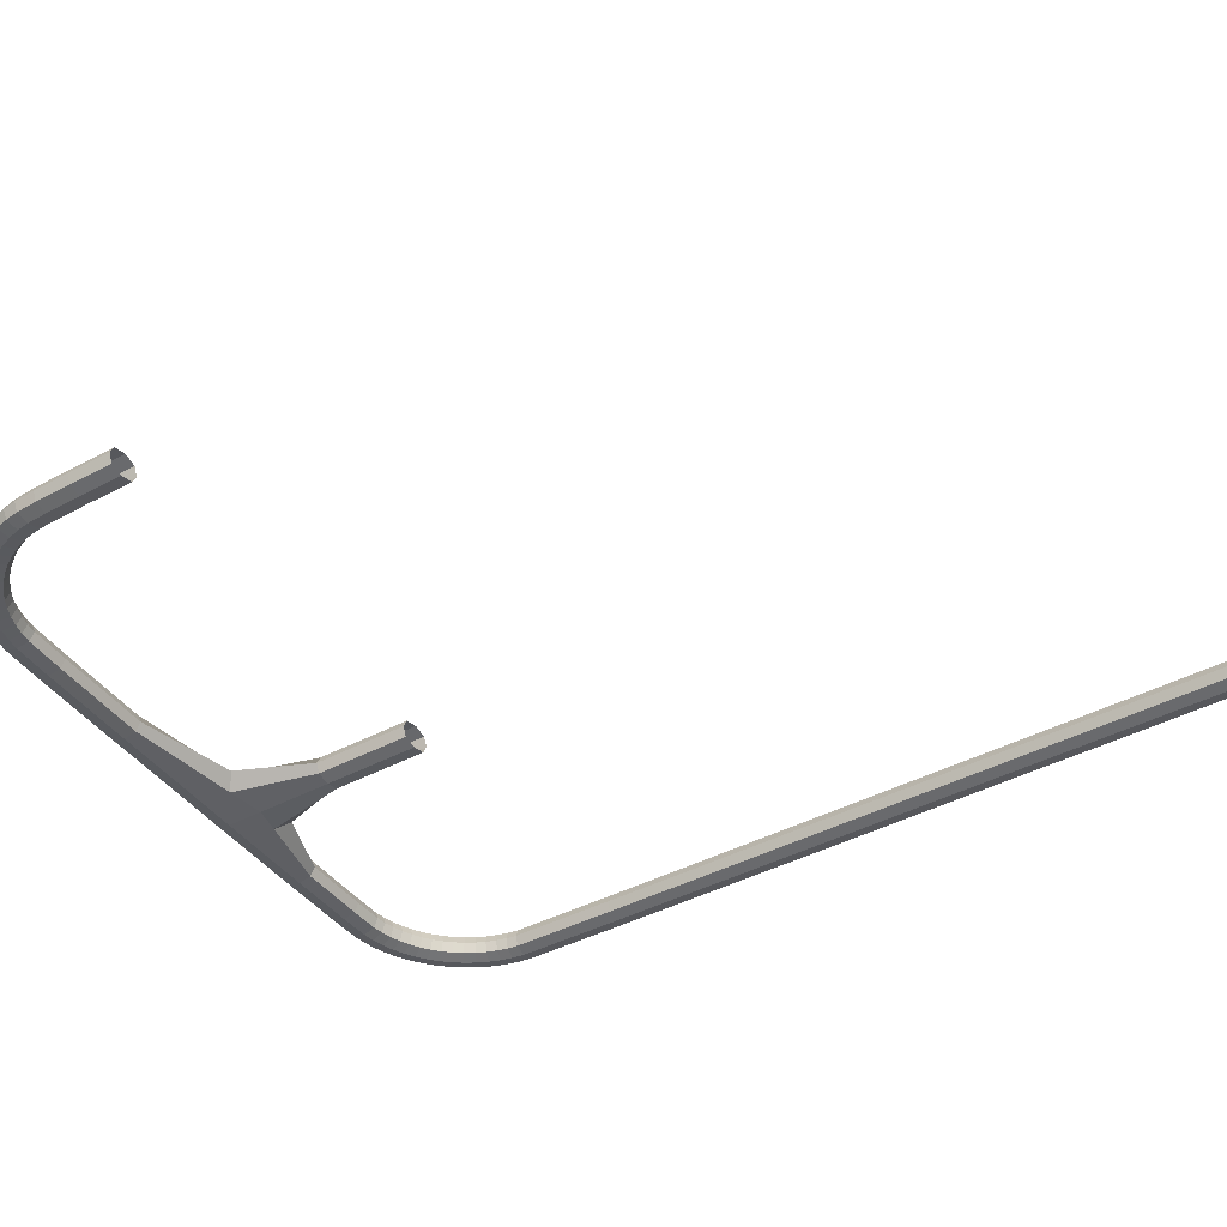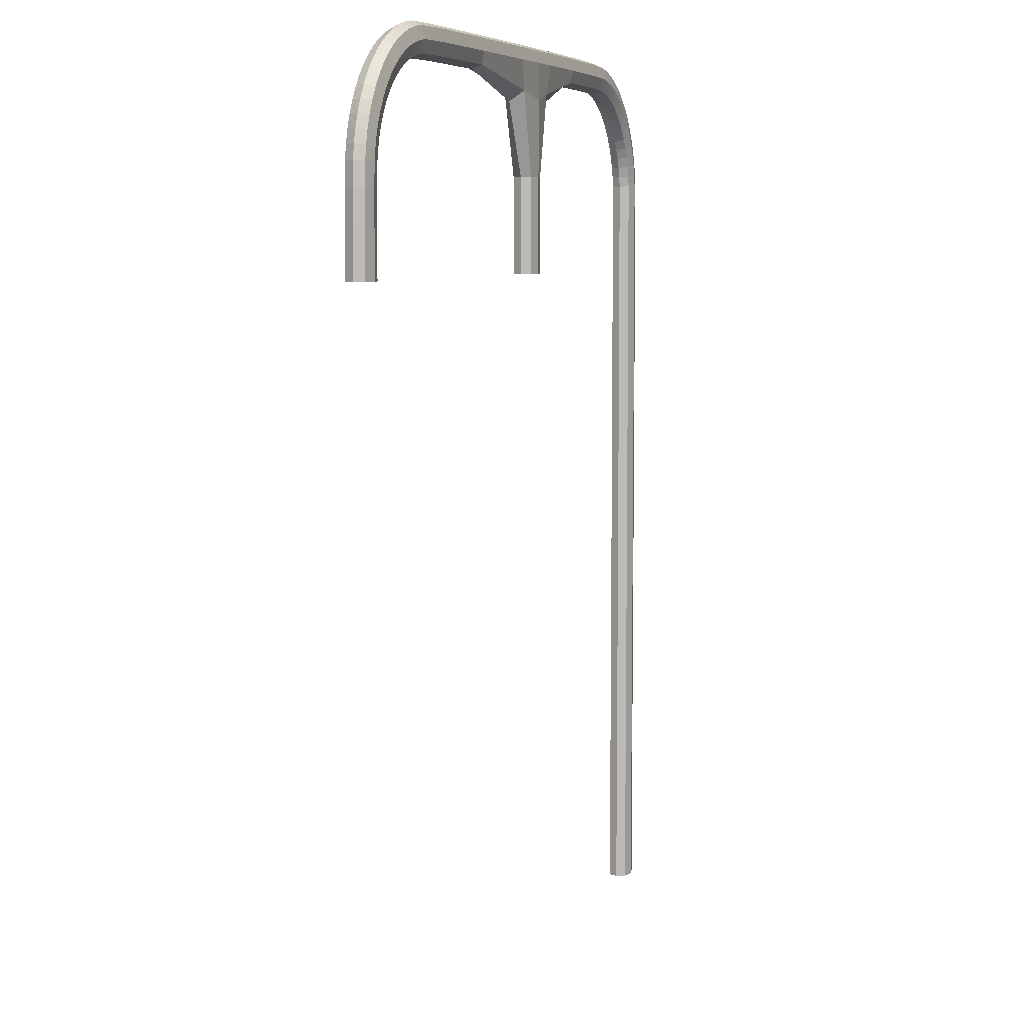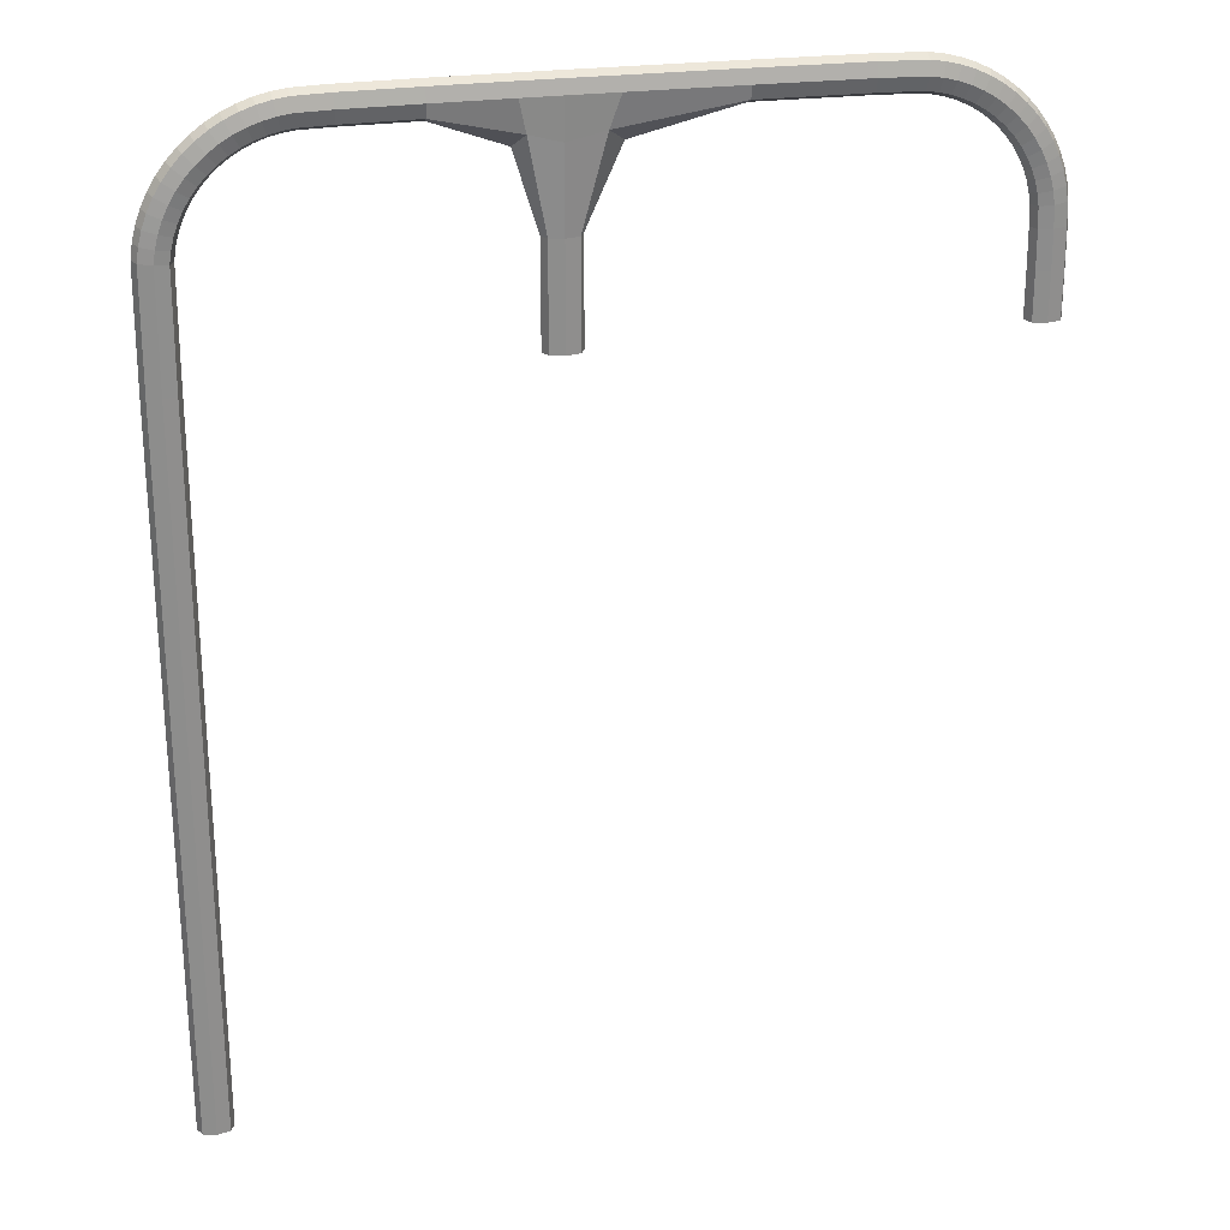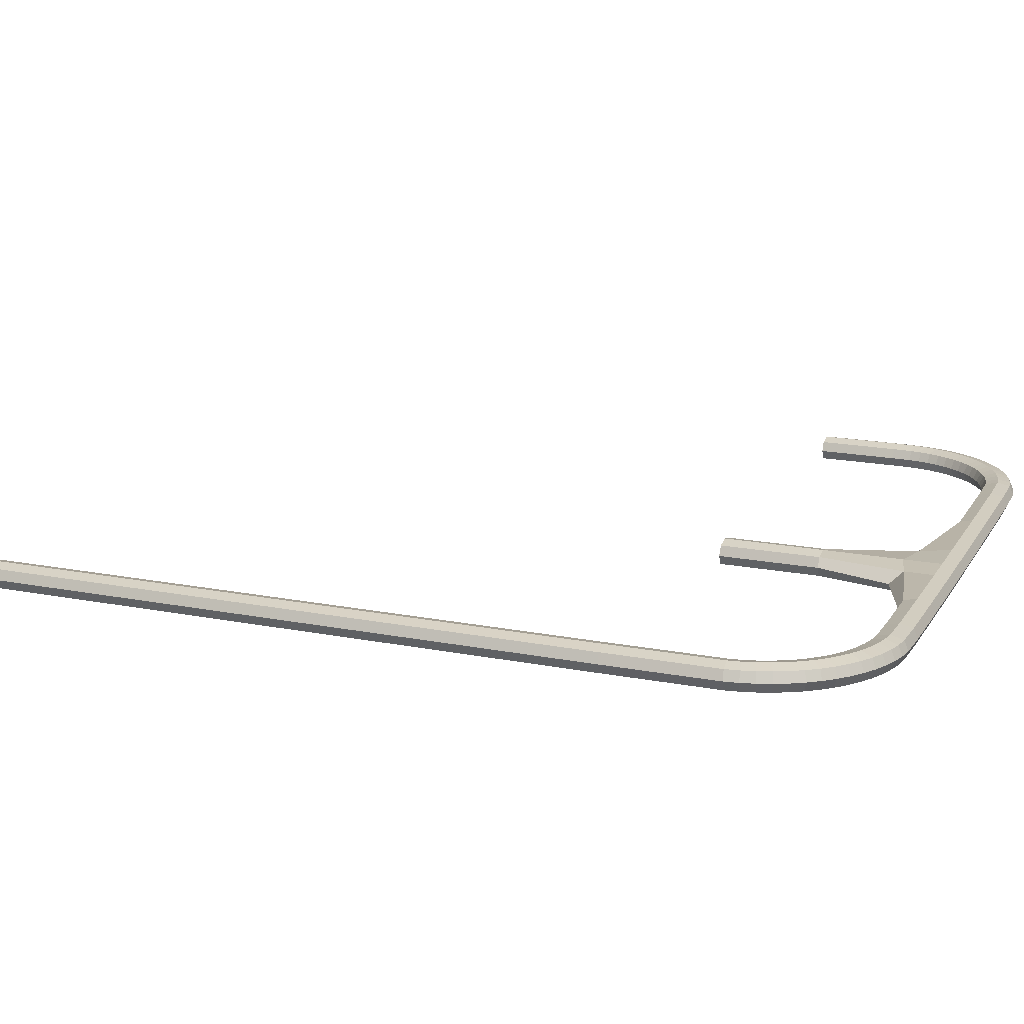
<metadata>
{"format":"obj","ext":"obj","renderer":"f3d","projection":"perspective","resolution":1024,"background":"white","views":[{"elev":-42.2,"azim":122.6,"up":"+Y"},{"elev":6.5,"azim":110.7,"up":"+Z"},{"elev":25.4,"azim":-12.3,"up":"+Z"},{"elev":17.0,"azim":-68.2,"up":"+Y"}]}
</metadata>
<code>
o Circle
v -1.429 0 1.694
v -1.355 0 1.768
v -1.269 0 1.826
v -1.172 0 1.866
v -1.07 0 1.886
v -1.547 0 1.409
v -1.527 0 1.511
v -1.487 0 1.608
v 1.064 0 1.89
v 1.166 0 1.869
v 1.262 0 1.83
v 1.349 0 1.772
v 1.423 0 1.698
v 1.481 0 1.611
v 1.521 0 1.515
v 1.541 0 1.413
v 0.451 0 1.895
v -0.1851 0 1.895
v -0.1851 0 1.409
v 1.546 0 1.172
v -0.6391 0 1.893
v -1.552 0 -0.3298
v -1.429 0.1064 1.694
v -1.355 0.1064 1.768
v -1.269 0.1064 1.826
v -1.172 0.1064 1.866
v -1.07 0.1064 1.886
v -1.547 0.1064 1.409
v -1.527 0.1064 1.511
v -1.487 0.1064 1.608
v 1.064 0.1064 1.89
v 1.166 0.1064 1.869
v 1.262 0.1064 1.83
v 1.349 0.1064 1.772
v 1.423 0.1064 1.698
v 1.481 0.1064 1.611
v 1.521 0.1064 1.515
v 1.541 0.1064 1.413
v 0.451 0.1064 1.895
v -0.1851 0.1064 1.895
v -0.1851 0.1064 1.409
v 1.546 0.1064 1.172
v -0.6391 0.1064 1.893
v -1.552 0.1064 -0.3298
v 1.418 0.05321 1.578
v -0.2605 0.05321 1.409
v -1.31 0.05321 1.713
v 1.453 0.05321 1.494
v -0.1097 0.05321 1.409
v -1.235 0.05321 1.764
v 1.47 0.05321 1.406
v -1.152 0.05321 1.798
v 1.071 0.05321 1.96
v 1.475 0.05321 1.172
v -1.063 0.05321 1.816
v 1.187 0.05321 1.937
v 1.618 0.05321 1.172
v -1.618 0.05321 1.416
v 1.296 0.05321 1.892
v -0.6391 0.05321 1.965
v -1.595 0.05321 1.532
v 1.394 0.05321 1.827
v -0.6391 0.05321 1.822
v -1.549 0.05321 1.641
v 1.478 0.05321 1.743
v 0.451 0.05321 1.966
v -1.484 0.05321 1.74
v 1.543 0.05321 1.645
v -1.624 0.05321 -0.3298
v 1.057 0.05321 1.819
v 0.451 0.05321 1.824
v -1.4 0.05321 1.823
v 1.589 0.05321 1.536
v -1.481 0.05321 -0.3298
v 1.146 0.05321 1.802
v -1.302 0.05321 1.889
v 1.612 0.05321 1.42
v -1.476 0.05321 1.402
v 1.229 0.05321 1.767
v -0.1851 0.05321 1.966
v -1.193 0.05321 1.934
v -1.459 0.05321 1.491
v 1.304 0.05321 1.717
v -1.077 0.05321 1.957
v -1.424 0.05321 1.574
v 1.368 0.05321 1.653
v -1.374 0.05321 1.649
v -1.494 0.0133 1.404
v -1.476 0.0133 1.496
v -1.44 0.0133 1.583
v -1.388 0.0133 1.661
v -1.321 0.0133 1.727
v -1.243 0.0133 1.779
v -1.157 0.0133 1.815
v -1.065 0.0133 1.833
v -1.6 0.0133 1.414
v -1.578 0.0133 1.527
v -1.534 0.0133 1.633
v -1.47 0.0133 1.728
v -1.389 0.0133 1.809
v -1.294 0.0133 1.873
v -1.188 0.0133 1.917
v -1.075 0.0133 1.939
v -1.46 0 1.653
v -1.394 0 1.733
v -1.313 0 1.799
v -1.221 0 1.848
v -1.122 0 1.879
v -0.9362 0 1.891
v -1.551 0 0.9484
v -1.539 0 1.461
v -1.509 0 1.561
v 1.059 0.0133 1.837
v 1.151 0.0133 1.819
v 1.237 0.0133 1.783
v 1.315 0.0133 1.73
v 1.382 0.0133 1.664
v 1.434 0.0133 1.586
v 1.47 0.0133 1.499
v 1.488 0.0133 1.407
v 1.069 0.0133 1.943
v 1.182 0.0133 1.92
v 1.288 0.0133 1.877
v 1.383 0.0133 1.813
v 1.464 0.0133 1.732
v 1.528 0.0133 1.636
v 1.572 0.0133 1.53
v 1.594 0.0133 1.418
v 0.8846 0 1.894
v 1.115 0 1.882
v 1.215 0 1.852
v 1.307 0 1.803
v 1.388 0 1.737
v 1.454 0 1.656
v 1.503 0 1.564
v 1.533 0 1.464
v 1.545 0 1.326
v 0.0116 0 1.895
v 0.451 0.0133 1.948
v 0.451 0.0133 1.841
v -0.3363 0 1.895
v -0.1851 0.0133 1.948
v -0.1851 0 1.738
v -0.1851 0 0.9943
v -0.2417 0.0133 1.409
v -0.1286 0.0133 1.409
v 1.546 0 0.9835
v 1.493 0.0133 1.172
v 1.6 0.0133 1.172
v -0.6391 0.0133 1.947
v -0.6391 0.0133 1.84
v -1.552 0 -2.017
v -1.606 0.0133 -0.3298
v -1.499 0.0133 -0.3298
v -1.494 0.09312 1.404
v -1.476 0.09312 1.496
v -1.44 0.09312 1.583
v -1.388 0.09312 1.661
v -1.321 0.09312 1.727
v -1.243 0.09312 1.779
v -1.157 0.09312 1.815
v -1.065 0.09312 1.833
v -1.6 0.09312 1.414
v -1.578 0.09312 1.527
v -1.534 0.09312 1.633
v -1.47 0.09312 1.728
v -1.389 0.09312 1.809
v -1.294 0.09312 1.873
v -1.188 0.09312 1.917
v -1.075 0.09312 1.939
v -1.46 0.1064 1.653
v -1.394 0.1064 1.733
v -1.313 0.1064 1.799
v -1.221 0.1064 1.848
v -1.122 0.1064 1.879
v -0.9362 0.1064 1.891
v -1.551 0.1064 0.9484
v -1.539 0.1064 1.461
v -1.509 0.1064 1.561
v 1.059 0.09312 1.837
v 1.151 0.09312 1.819
v 1.237 0.09312 1.783
v 1.315 0.09312 1.73
v 1.382 0.09312 1.664
v 1.434 0.09312 1.586
v 1.47 0.09312 1.499
v 1.488 0.09312 1.407
v 1.069 0.09312 1.943
v 1.182 0.09312 1.92
v 1.288 0.09312 1.877
v 1.383 0.09312 1.813
v 1.464 0.09312 1.732
v 1.528 0.09312 1.636
v 1.572 0.09312 1.53
v 1.594 0.09312 1.418
v 0.8846 0.1064 1.894
v 1.115 0.1064 1.882
v 1.215 0.1064 1.852
v 1.307 0.1064 1.803
v 1.388 0.1064 1.737
v 1.454 0.1064 1.656
v 1.503 0.1064 1.564
v 1.533 0.1064 1.464
v 1.545 0.1064 1.326
v 0.0116 0.1064 1.895
v 0.451 0.09312 1.948
v 0.451 0.09312 1.841
v -0.3363 0.1064 1.895
v -0.1851 0.09312 1.948
v -0.1851 0.1064 1.738
v -0.1851 0.1064 0.9943
v -0.2417 0.09312 1.409
v -0.1286 0.09312 1.409
v 1.546 0.1064 0.9835
v 1.493 0.09312 1.172
v 1.6 0.09312 1.172
v -0.6391 0.09312 1.947
v -0.6391 0.09312 1.84
v -1.552 0.1064 -2.017
v -1.606 0.09312 -0.3298
v -1.499 0.09312 -0.3298
v 1.395 0.05321 1.617
v 1.438 0.05321 1.537
v -0.3552 0.05321 1.72
v -0.2605 0.05321 0.9943
v -1.344 0.05321 1.683
v -1.274 0.05321 1.74
v 1.464 0.05321 1.45
v -0.1097 0.05321 0.9943
v 0.03045 0.05321 1.72
v -1.194 0.05321 1.783
v 1.474 0.05321 1.325
v 1.475 0.05321 0.9835
v 1.618 0.05321 0.9835
v -1.108 0.05321 1.809
v 1.129 0.05321 1.952
v 0.8863 0.05321 1.965
v -0.9344 0.05321 1.819
v 1.242 0.05321 1.918
v 1.616 0.05321 1.328
v -1.609 0.05321 1.475
v -1.622 0.05321 0.9501
v 1.347 0.05321 1.862
v -0.3363 0.05321 1.966
v -0.9379 0.05321 1.962
v -1.575 0.05321 1.588
v 1.438 0.05321 1.787
v -1.519 0.05321 1.692
v 1.513 0.05321 1.695
v -1.624 0.05321 -2.017
v -1.481 0.05321 -2.017
v 0.0116 0.05321 1.966
v -1.444 0.05321 1.783
v 1.569 0.05321 1.591
v 0.8828 0.05321 1.823
v 1.102 0.05321 1.813
v -1.353 0.05321 1.858
v 1.603 0.05321 1.478
v -1.48 0.05321 0.9466
v 1.188 0.05321 1.786
v -1.249 0.05321 1.914
v -1.47 0.05321 1.447
v 1.268 0.05321 1.744
v -1.135 0.05321 1.948
v -1.444 0.05321 1.533
v 1.338 0.05321 1.686
v -1.401 0.05321 1.613
v -1.498 0.0133 0.9471
v -1.487 0.0133 1.45
v -1.46 0.0133 1.54
v -1.416 0.0133 1.623
v -1.356 0.0133 1.695
v -1.284 0.0133 1.755
v -1.201 0.0133 1.799
v -1.111 0.0133 1.826
v -0.9349 0.0133 1.837
v -1.604 0.0133 0.9497
v -1.592 0.0133 1.471
v -1.558 0.0133 1.581
v -1.504 0.0133 1.682
v -1.432 0.0133 1.771
v -1.343 0.0133 1.844
v -1.242 0.0133 1.898
v -1.132 0.0133 1.931
v -0.9375 0.0133 1.944
v 0.8833 0.0133 1.84
v 1.105 0.0133 1.83
v 1.195 0.0133 1.803
v 1.278 0.0133 1.758
v 1.35 0.0133 1.699
v 1.41 0.0133 1.626
v 1.454 0.0133 1.544
v 1.481 0.0133 1.454
v 1.492 0.0133 1.325
v 0.8859 0.0133 1.947
v 1.126 0.0133 1.934
v 1.236 0.0133 1.901
v 1.337 0.0133 1.847
v 1.425 0.0133 1.774
v 1.498 0.0133 1.686
v 1.552 0.0133 1.584
v 1.586 0.0133 1.475
v 1.598 0.0133 1.328
v -0.03208 0.008514 1.769
v 0.0116 0.0133 1.948
v -0.309 0.008514 1.768
v -0.3363 0.0133 1.948
v -0.1286 0.0133 0.9943
v -0.2417 0.0133 0.9943
v 1.493 0.0133 0.9835
v 1.6 0.0133 0.9835
v -1.499 0.0133 -2.017
v -1.606 0.0133 -2.017
v -1.487 0.09312 1.45
v -1.498 0.09312 0.9471
v -1.46 0.09312 1.54
v -1.416 0.09312 1.623
v -1.356 0.09312 1.695
v -1.284 0.09312 1.755
v -1.201 0.09312 1.799
v -1.111 0.09312 1.826
v -0.9349 0.09312 1.837
v -1.592 0.09312 1.471
v -1.604 0.09312 0.9497
v -1.558 0.09312 1.581
v -1.504 0.09312 1.682
v -1.432 0.09312 1.771
v -1.343 0.09312 1.844
v -1.242 0.09312 1.898
v -1.132 0.09312 1.931
v -0.9375 0.09312 1.944
v 1.105 0.09312 1.83
v 0.8833 0.09312 1.84
v 1.195 0.09312 1.803
v 1.278 0.09312 1.758
v 1.35 0.09312 1.699
v 1.41 0.09312 1.626
v 1.454 0.09312 1.544
v 1.481 0.09312 1.454
v 1.492 0.09312 1.325
v 1.126 0.09312 1.934
v 0.8859 0.09312 1.947
v 1.236 0.09312 1.901
v 1.337 0.09312 1.847
v 1.425 0.09312 1.774
v 1.498 0.09312 1.686
v 1.552 0.09312 1.584
v 1.586 0.09312 1.475
v 1.598 0.09312 1.328
v 0.0116 0.09312 1.948
v -0.03208 0.09791 1.769
v -0.3363 0.09312 1.948
v -0.309 0.09791 1.768
v -0.1286 0.09312 0.9943
v -0.2417 0.09312 0.9943
v 1.6 0.09312 0.9835
v 1.493 0.09312 0.9835
v -1.606 0.09312 -2.017
v -1.499 0.09312 -2.017
f 1 91 272 105
f 1 105 281 99
f 1 99 280 104
f 1 104 271 91
f 2 92 273 106
f 2 106 282 100
f 2 100 281 105
f 2 105 272 92
f 3 93 274 107
f 3 107 283 101
f 3 101 282 106
f 3 106 273 93
f 4 94 275 108
f 4 108 284 102
f 4 102 283 107
f 4 107 274 94
f 5 95 276 109
f 5 109 285 103
f 5 103 284 108
f 5 108 275 95
f 6 88 269 111
f 6 111 278 96
f 6 96 277 110
f 6 110 268 88
f 7 89 270 112
f 7 112 279 97
f 7 97 278 111
f 7 111 269 89
f 8 90 271 104
f 8 104 280 98
f 8 98 279 112
f 8 112 270 90
f 9 113 287 130
f 9 130 296 121
f 9 121 295 129
f 9 129 286 113
f 10 114 288 131
f 10 131 297 122
f 10 122 296 130
f 10 130 287 114
f 11 115 289 132
f 11 132 298 123
f 11 123 297 131
f 11 131 288 115
f 12 116 290 133
f 12 133 299 124
f 12 124 298 132
f 12 132 289 116
f 13 117 291 134
f 13 134 300 125
f 13 125 299 133
f 13 133 290 117
f 14 118 292 135
f 14 135 301 126
f 14 126 300 134
f 14 134 291 118
f 15 119 293 136
f 15 136 302 127
f 15 127 301 135
f 15 135 292 119
f 16 120 294 137
f 16 137 303 128
f 16 128 302 136
f 16 136 293 120
f 17 129 295 139
f 17 139 305 138
f 17 138 304 140
f 17 140 286 129
f 18 138 305 142
f 18 142 307 141
f 18 141 306 143
f 18 143 304 138
f 19 143 306 145
f 19 145 309 144
f 19 144 308 146
f 19 146 304 143
f 20 137 294 148
f 20 148 310 147
f 20 147 311 149
f 20 149 303 137
f 21 109 276 151
f 21 151 306 141
f 21 141 307 150
f 21 150 285 109
f 22 110 277 153
f 22 153 313 152
f 22 152 312 154
f 22 154 268 110
f 23 172 318 158
f 23 158 317 171
f 23 171 326 166
f 23 166 327 172
f 24 173 319 159
f 24 159 318 172
f 24 172 327 167
f 24 167 328 173
f 25 174 320 160
f 25 160 319 173
f 25 173 328 168
f 25 168 329 174
f 26 175 321 161
f 26 161 320 174
f 26 174 329 169
f 26 169 330 175
f 27 176 322 162
f 27 162 321 175
f 27 175 330 170
f 27 170 331 176
f 28 178 314 155
f 28 155 315 177
f 28 177 324 163
f 28 163 323 178
f 29 179 316 156
f 29 156 314 178
f 29 178 323 164
f 29 164 325 179
f 30 171 317 157
f 30 157 316 179
f 30 179 325 165
f 30 165 326 171
f 31 197 332 180
f 31 180 333 196
f 31 196 342 188
f 31 188 341 197
f 32 198 334 181
f 32 181 332 197
f 32 197 341 189
f 32 189 343 198
f 33 199 335 182
f 33 182 334 198
f 33 198 343 190
f 33 190 344 199
f 34 200 336 183
f 34 183 335 199
f 34 199 344 191
f 34 191 345 200
f 35 201 337 184
f 35 184 336 200
f 35 200 345 192
f 35 192 346 201
f 36 202 338 185
f 36 185 337 201
f 36 201 346 193
f 36 193 347 202
f 37 203 339 186
f 37 186 338 202
f 37 202 347 194
f 37 194 348 203
f 38 204 340 187
f 38 187 339 203
f 38 203 348 195
f 38 195 349 204
f 39 206 342 196
f 39 196 333 207
f 39 207 351 205
f 39 205 350 206
f 40 209 350 205
f 40 205 351 210
f 40 210 353 208
f 40 208 352 209
f 41 212 353 210
f 41 210 351 213
f 41 213 354 211
f 41 211 355 212
f 42 215 340 204
f 42 204 349 216
f 42 216 356 214
f 42 214 357 215
f 43 218 322 176
f 43 176 331 217
f 43 217 352 208
f 43 208 353 218
f 44 220 324 177
f 44 177 315 221
f 44 221 359 219
f 44 219 358 220
f 45 223 292 118
f 45 118 291 222
f 45 222 337 185
f 45 185 338 223
f 46 225 309 145
f 46 145 306 224
f 46 224 353 212
f 46 212 355 225
f 47 227 273 92
f 47 92 272 226
f 47 226 318 159
f 47 159 319 227
f 48 228 293 119
f 48 119 292 223
f 48 223 338 186
f 48 186 339 228
f 49 230 304 146
f 49 146 308 229
f 49 229 354 213
f 49 213 351 230
f 50 231 274 93
f 50 93 273 227
f 50 227 319 160
f 50 160 320 231
f 51 232 294 120
f 51 120 293 228
f 51 228 339 187
f 51 187 340 232
f 52 235 275 94
f 52 94 274 231
f 52 231 320 161
f 52 161 321 235
f 53 237 295 121
f 53 121 296 236
f 53 236 341 188
f 53 188 342 237
f 54 233 310 148
f 54 148 294 232
f 54 232 340 215
f 54 215 357 233
f 55 238 276 95
f 55 95 275 235
f 55 235 321 162
f 55 162 322 238
f 56 236 296 122
f 56 122 297 239
f 56 239 343 189
f 56 189 341 236
f 57 240 303 149
f 57 149 311 234
f 57 234 356 216
f 57 216 349 240
f 58 242 277 96
f 58 96 278 241
f 58 241 323 163
f 58 163 324 242
f 59 239 297 123
f 59 123 298 243
f 59 243 344 190
f 59 190 343 239
f 60 245 285 150
f 60 150 307 244
f 60 244 352 217
f 60 217 331 245
f 61 241 278 97
f 61 97 279 246
f 61 246 325 164
f 61 164 323 241
f 62 243 298 124
f 62 124 299 247
f 62 247 345 191
f 62 191 344 243
f 63 224 306 151
f 63 151 276 238
f 63 238 322 218
f 63 218 353 224
f 64 246 279 98
f 64 98 280 248
f 64 248 326 165
f 64 165 325 246
f 65 247 299 125
f 65 125 300 249
f 65 249 346 192
f 65 192 345 247
f 66 252 305 139
f 66 139 295 237
f 66 237 342 206
f 66 206 350 252
f 67 248 280 99
f 67 99 281 253
f 67 253 327 166
f 67 166 326 248
f 68 249 300 126
f 68 126 301 254
f 68 254 347 193
f 68 193 346 249
f 69 250 313 153
f 69 153 277 242
f 69 242 324 220
f 69 220 358 250
f 70 256 287 113
f 70 113 286 255
f 70 255 333 180
f 70 180 332 256
f 71 255 286 140
f 71 140 304 230
f 71 230 351 207
f 71 207 333 255
f 72 253 281 100
f 72 100 282 257
f 72 257 328 167
f 72 167 327 253
f 73 254 301 127
f 73 127 302 258
f 73 258 348 194
f 73 194 347 254
f 74 259 268 154
f 74 154 312 251
f 74 251 359 221
f 74 221 315 259
f 75 260 288 114
f 75 114 287 256
f 75 256 332 181
f 75 181 334 260
f 76 257 282 101
f 76 101 283 261
f 76 261 329 168
f 76 168 328 257
f 77 258 302 128
f 77 128 303 240
f 77 240 349 195
f 77 195 348 258
f 78 262 269 88
f 78 88 268 259
f 78 259 315 155
f 78 155 314 262
f 79 263 289 115
f 79 115 288 260
f 79 260 334 182
f 79 182 335 263
f 80 244 307 142
f 80 142 305 252
f 80 252 350 209
f 80 209 352 244
f 81 261 283 102
f 81 102 284 264
f 81 264 330 169
f 81 169 329 261
f 82 265 270 89
f 82 89 269 262
f 82 262 314 156
f 82 156 316 265
f 83 266 290 116
f 83 116 289 263
f 83 263 335 183
f 83 183 336 266
f 84 264 284 103
f 84 103 285 245
f 84 245 331 170
f 84 170 330 264
f 85 267 271 90
f 85 90 270 265
f 85 265 316 157
f 85 157 317 267
f 86 222 291 117
f 86 117 290 266
f 86 266 336 184
f 86 184 337 222
f 87 226 272 91
f 87 91 271 267
f 87 267 317 158
f 87 158 318 226

</code>
